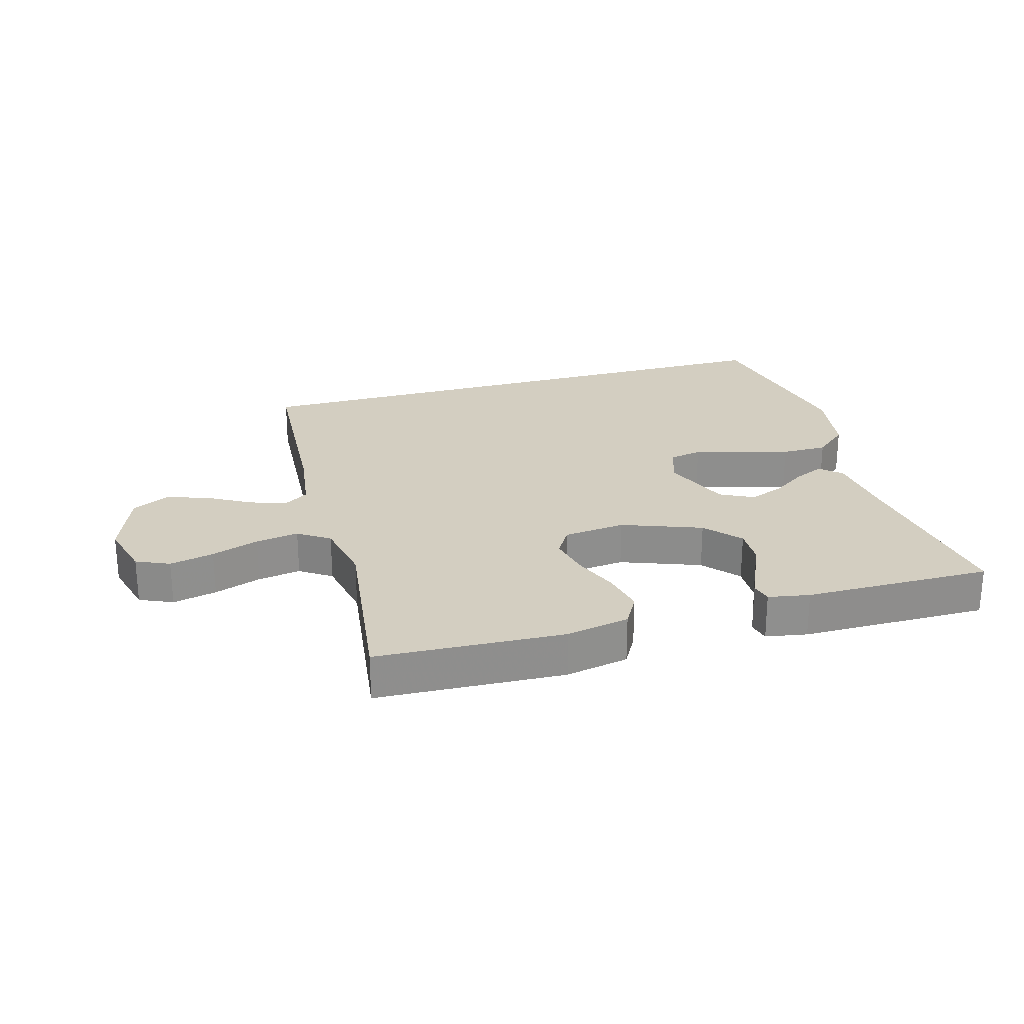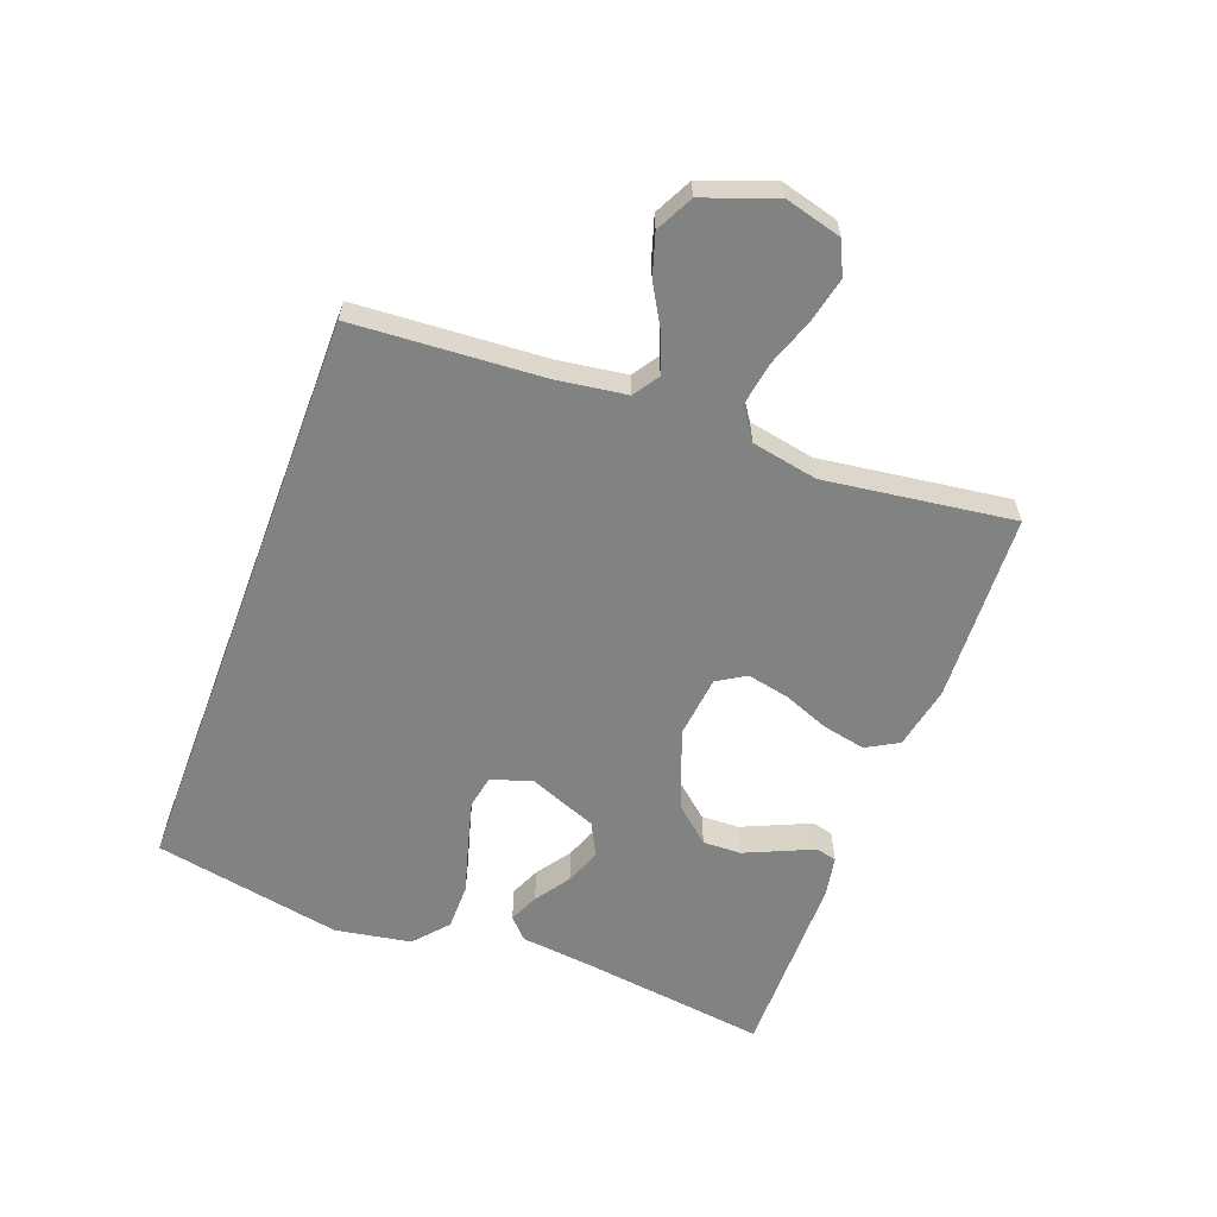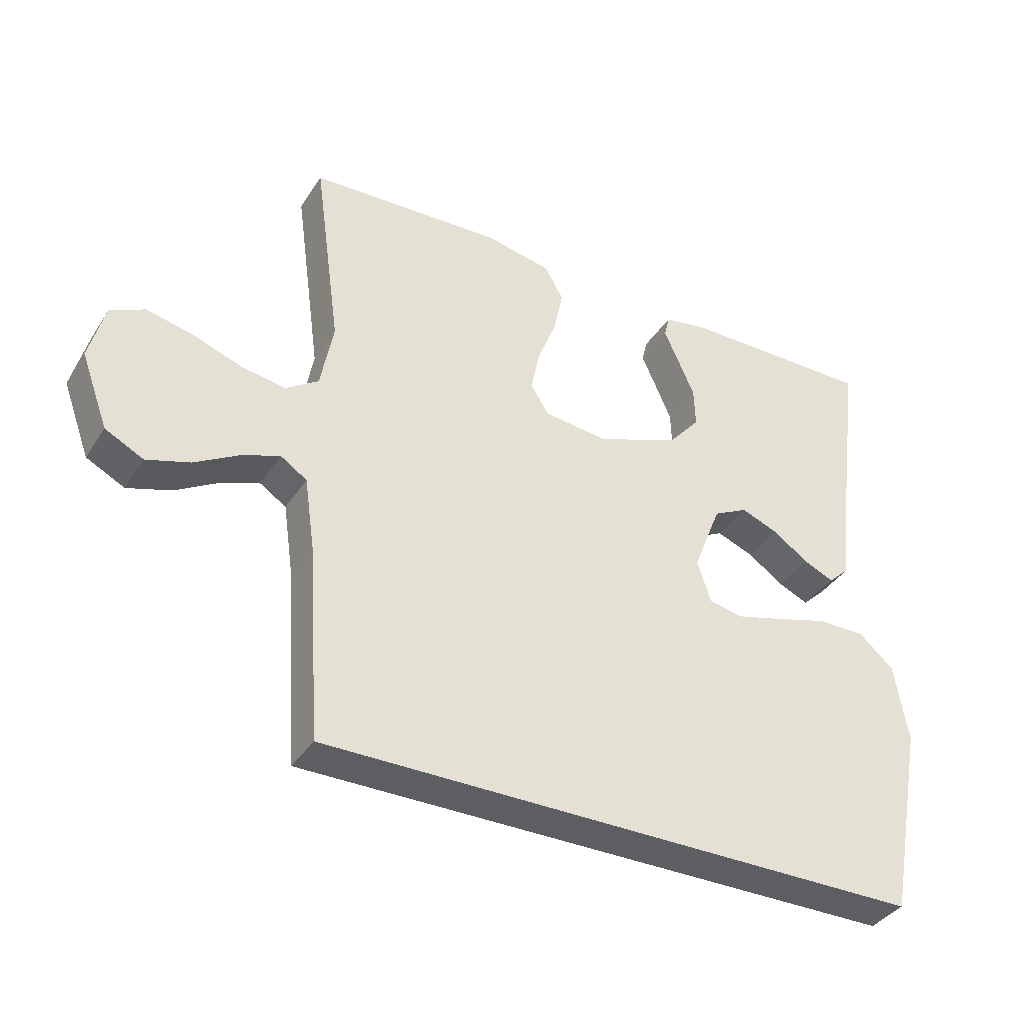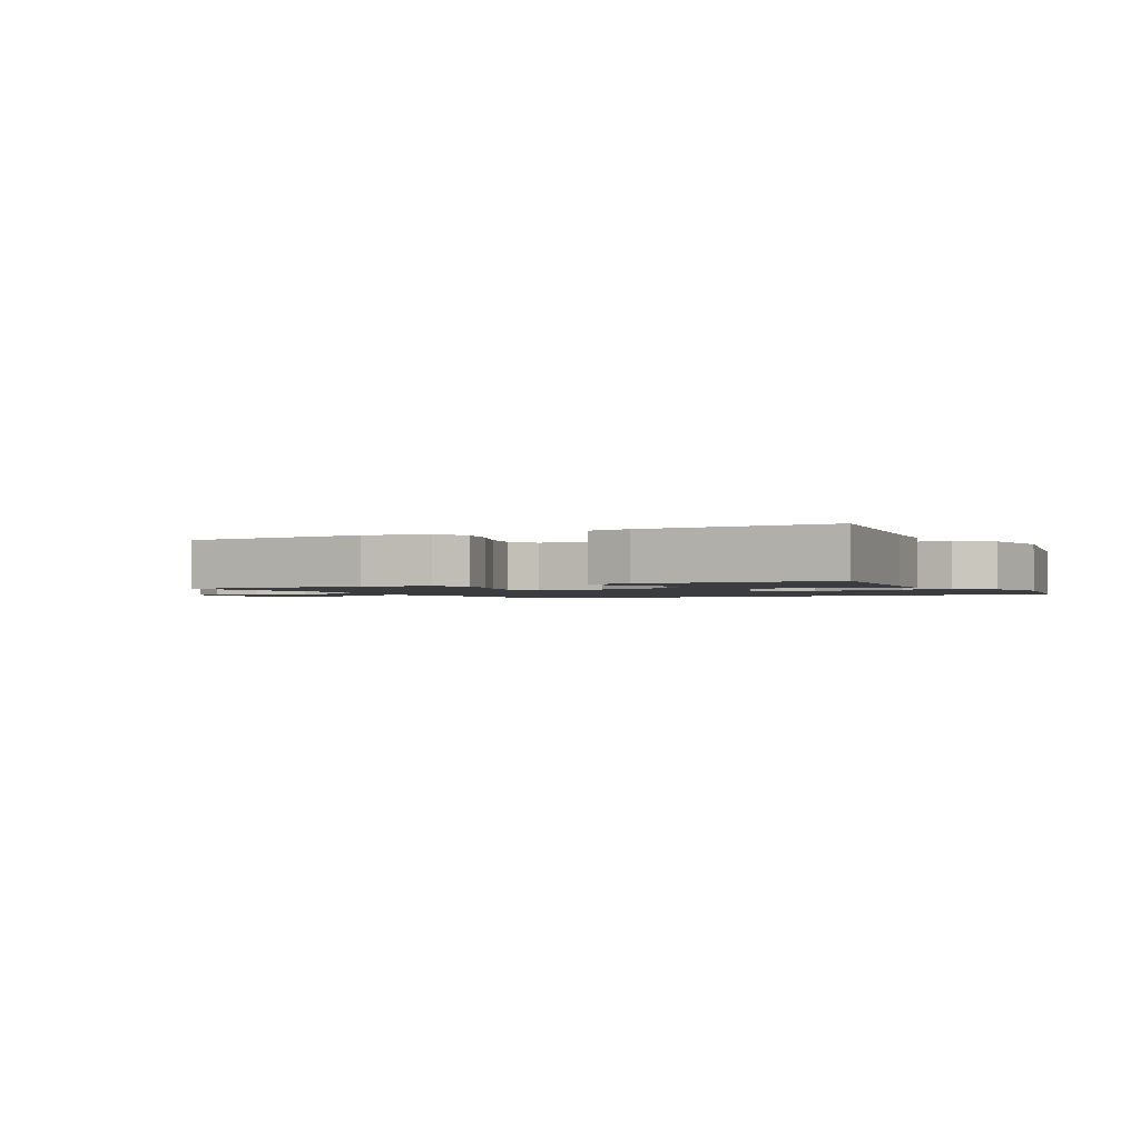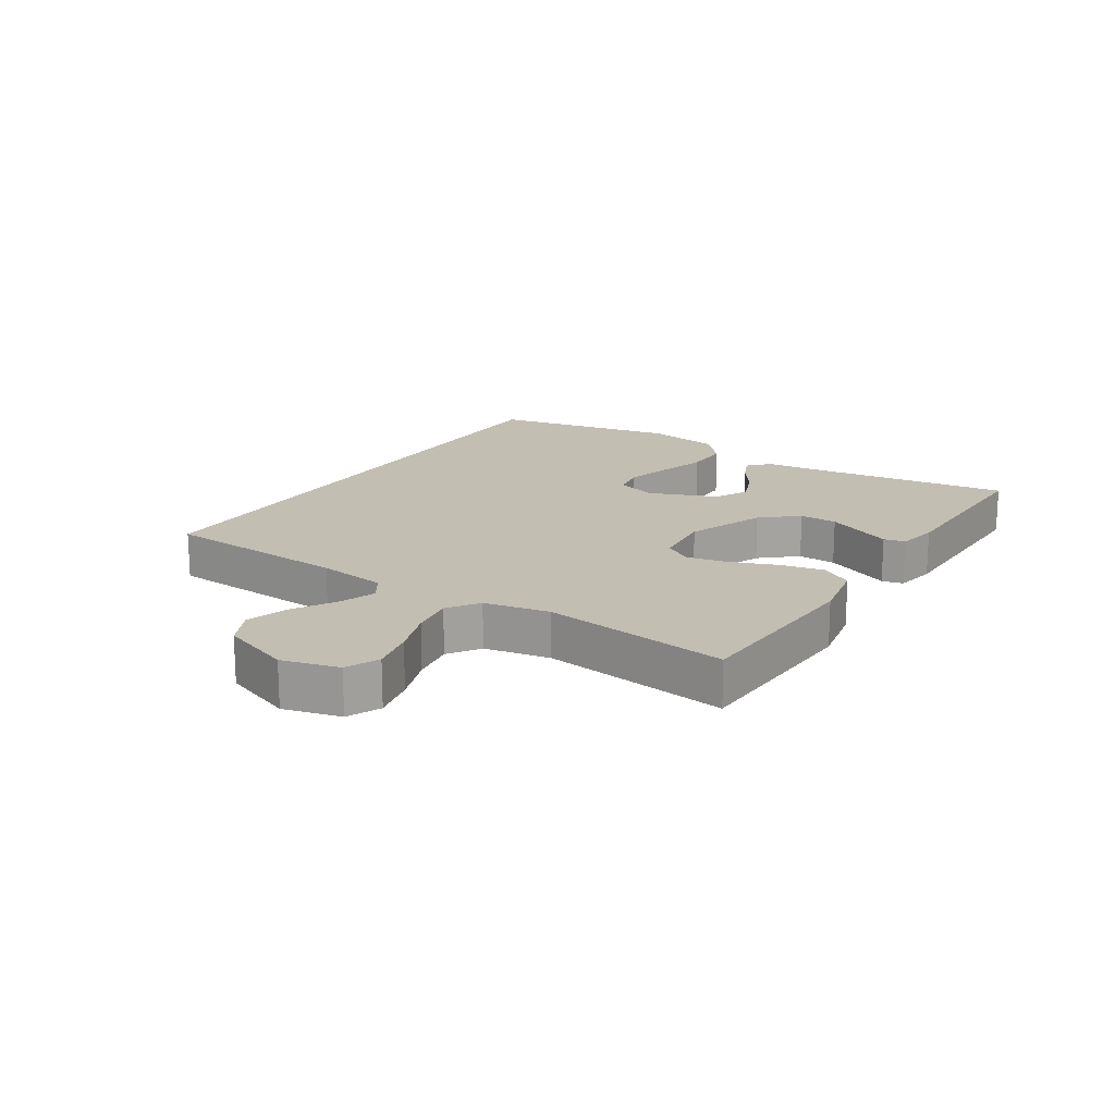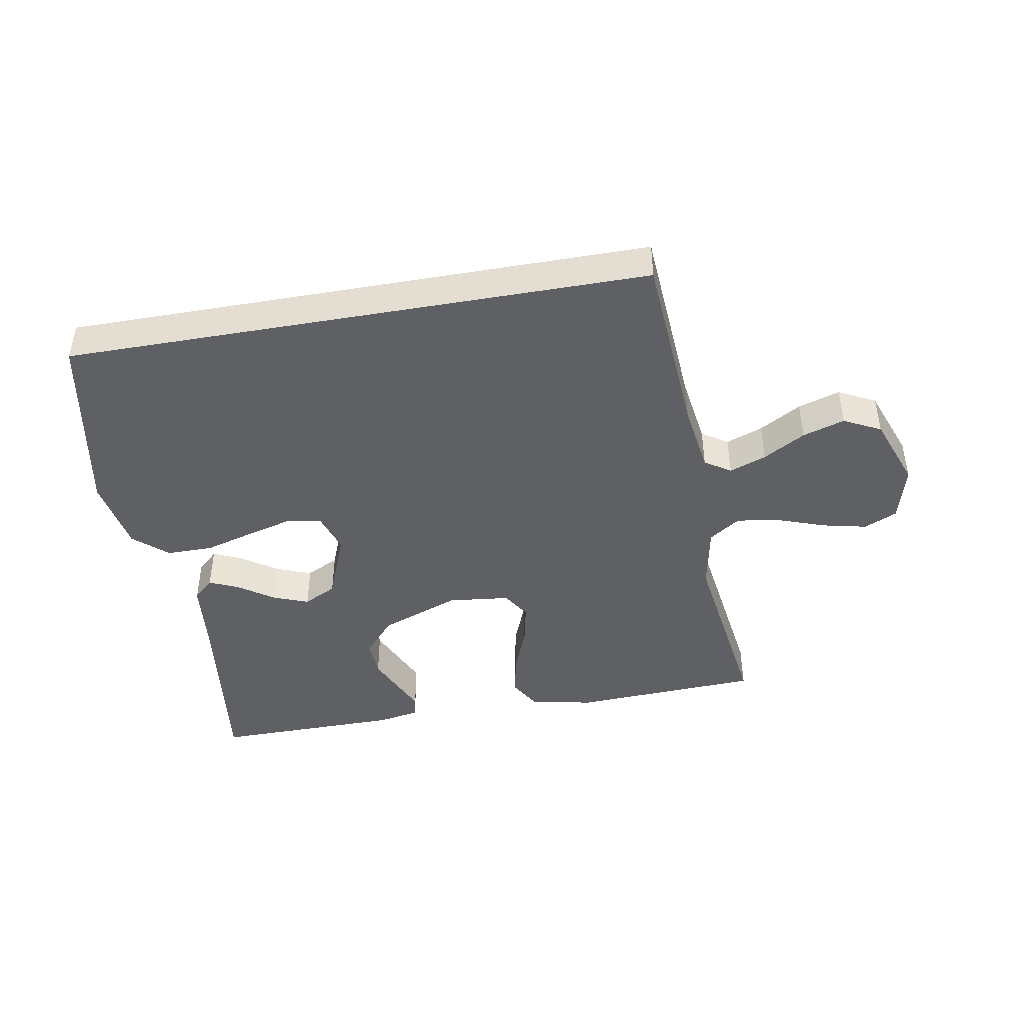
<metadata>
{"format":"obj","ext":"obj","renderer":"f3d","projection":"perspective","resolution":1024,"background":"white","views":[{"elev":25.2,"azim":-16.0,"up":"+Y"},{"elev":-60.6,"azim":-110.6,"up":"+Y"},{"elev":-37.4,"azim":-29.1,"up":"+Z"},{"elev":-1.7,"azim":27.5,"up":"+Y"},{"elev":17.4,"azim":-57.3,"up":"+Y"},{"elev":-44.2,"azim":-169.9,"up":"+Y"}]}
</metadata>
<code>
v -0.451 0.07 -0.5
v -0.471 0.07 -0.2
v -0.487 0.07 -0.089
v -0.528 0.07 -0.062
v -0.587 0.07 -0.084
v -0.654 0.07 -0.123
v -0.721 0.07 -0.144
v -0.78 0.07 -0.114
v -0.822 0.07 0
v -0.798 0.07 0.091
v -0.745 0.07 0.115
v -0.674 0.07 0.099
v -0.598 0.07 0.072
v -0.529 0.07 0.061
v -0.479 0.07 0.095
v -0.459 0.07 0.2
v -0.5 0.07 0.5
v -0.2 0.07 0.514
v -0.099 0.07 0.494
v -0.07 0.07 0.443
v -0.084 0.07 0.375
v -0.113 0.07 0.301
v -0.127 0.07 0.234
v -0.099 0.07 0.189
v 0 0.07 0.178
v 0.127 0.07 0.226
v 0.176 0.07 0.283
v 0.174 0.07 0.344
v 0.148 0.07 0.403
v 0.126 0.07 0.452
v 0.134 0.07 0.486
v 0.2 0.07 0.498
v 0.5 0.07 0.5
v 0.461 0.07 0.2
v 0.449 0.07 0.086
v 0.416 0.07 0.055
v 0.369 0.07 0.076
v 0.314 0.07 0.114
v 0.257 0.07 0.136
v 0.204 0.07 0.109
v 0.161 0.07 0
v 0.182 0.07 -0.065
v 0.235 0.07 -0.075
v 0.309 0.07 -0.055
v 0.389 0.07 -0.032
v 0.463 0.07 -0.032
v 0.517 0.07 -0.079
v 0.538 0.07 -0.2
v 0.481 0.07 -0.5
v -0.451 0 -0.5
v -0.471 0 -0.2
v -0.487 0 -0.089
v -0.528 0 -0.062
v -0.587 0 -0.084
v -0.654 0 -0.123
v -0.721 0 -0.144
v -0.78 0 -0.114
v -0.822 0 0
v -0.798 0 0.091
v -0.745 0 0.115
v -0.674 0 0.099
v -0.598 0 0.072
v -0.529 0 0.061
v -0.479 0 0.095
v -0.459 0 0.2
v -0.5 0 0.5
v -0.2 0 0.514
v -0.099 0 0.494
v -0.07 0 0.443
v -0.084 0 0.375
v -0.113 0 0.301
v -0.127 0 0.234
v -0.099 0 0.189
v 0 0 0.178
v 0.127 0 0.226
v 0.176 0 0.283
v 0.174 0 0.344
v 0.148 0 0.403
v 0.126 0 0.452
v 0.134 0 0.486
v 0.2 0 0.498
v 0.5 0 0.5
v 0.461 0 0.2
v 0.449 0 0.086
v 0.416 0 0.055
v 0.369 0 0.076
v 0.314 0 0.114
v 0.257 0 0.136
v 0.204 0 0.109
v 0.161 0 0
v 0.182 0 -0.065
v 0.235 0 -0.075
v 0.309 0 -0.055
v 0.389 0 -0.032
v 0.463 0 -0.032
v 0.517 0 -0.079
v 0.538 0 -0.2
v 0.481 0 -0.5
f 48 49 1 2
f 47 48 2 3
f 44 45 46 47
f 43 44 47
f 43 47 3
f 42 43 3 4
f 41 42 4
f 40 41 4
f 39 40 4
f 35 36 37 38
f 34 35 38 39
f 29 30 31 32
f 28 29 32 33
f 27 28 33 34
f 19 20 21 22
f 19 22 23
f 16 17 18 19
f 15 16 19 23
f 14 15 23 24
f 10 11 12 13
f 10 13 14
f 9 10 14
f 8 9 14
f 5 6 7 8
f 4 5 8 14
f 26 27 34 39
f 25 26 39 4
f 4 14 24 25
f 51 50 98 97
f 52 51 97 96
f 96 95 94 93
f 96 93 92
f 52 96 92
f 53 52 92 91
f 53 91 90
f 53 90 89
f 53 89 88
f 87 86 85 84
f 88 87 84 83
f 81 80 79 78
f 82 81 78 77
f 83 82 77 76
f 71 70 69 68
f 72 71 68
f 68 67 66 65
f 72 68 65 64
f 73 72 64 63
f 62 61 60 59
f 63 62 59
f 63 59 58
f 63 58 57
f 57 56 55 54
f 63 57 54 53
f 88 83 76 75
f 53 88 75 74
f 74 73 63 53
f 1 50 51 2
f 2 51 52 3
f 3 52 53 4
f 4 53 54 5
f 5 54 55 6
f 6 55 56 7
f 7 56 57 8
f 8 57 58 9
f 9 58 59 10
f 10 59 60 11
f 11 60 61 12
f 12 61 62 13
f 13 62 63 14
f 14 63 64 15
f 15 64 65 16
f 16 65 66 17
f 17 66 67 18
f 18 67 68 19
f 19 68 69 20
f 20 69 70 21
f 21 70 71 22
f 22 71 72 23
f 23 72 73 24
f 24 73 74 25
f 25 74 75 26
f 26 75 76 27
f 27 76 77 28
f 28 77 78 29
f 29 78 79 30
f 30 79 80 31
f 31 80 81 32
f 32 81 82 33
f 33 82 83 34
f 34 83 84 35
f 35 84 85 36
f 36 85 86 37
f 37 86 87 38
f 38 87 88 39
f 39 88 89 40
f 40 89 90 41
f 41 90 91 42
f 42 91 92 43
f 43 92 93 44
f 44 93 94 45
f 45 94 95 46
f 46 95 96 47
f 47 96 97 48
f 48 97 98 49
f 49 98 50 1

</code>
